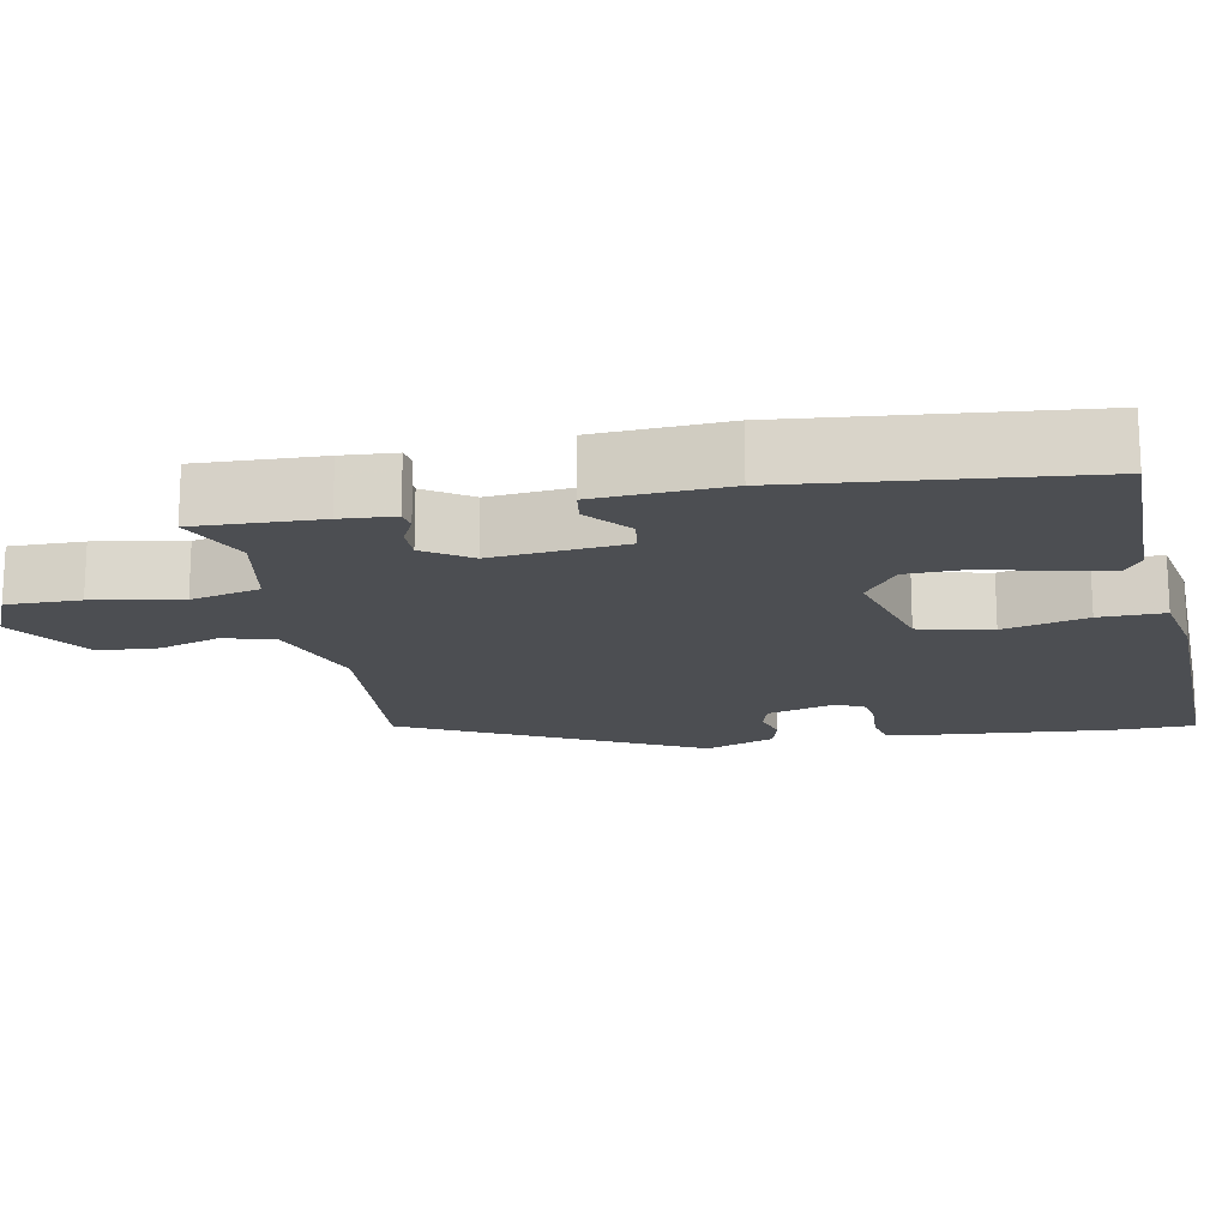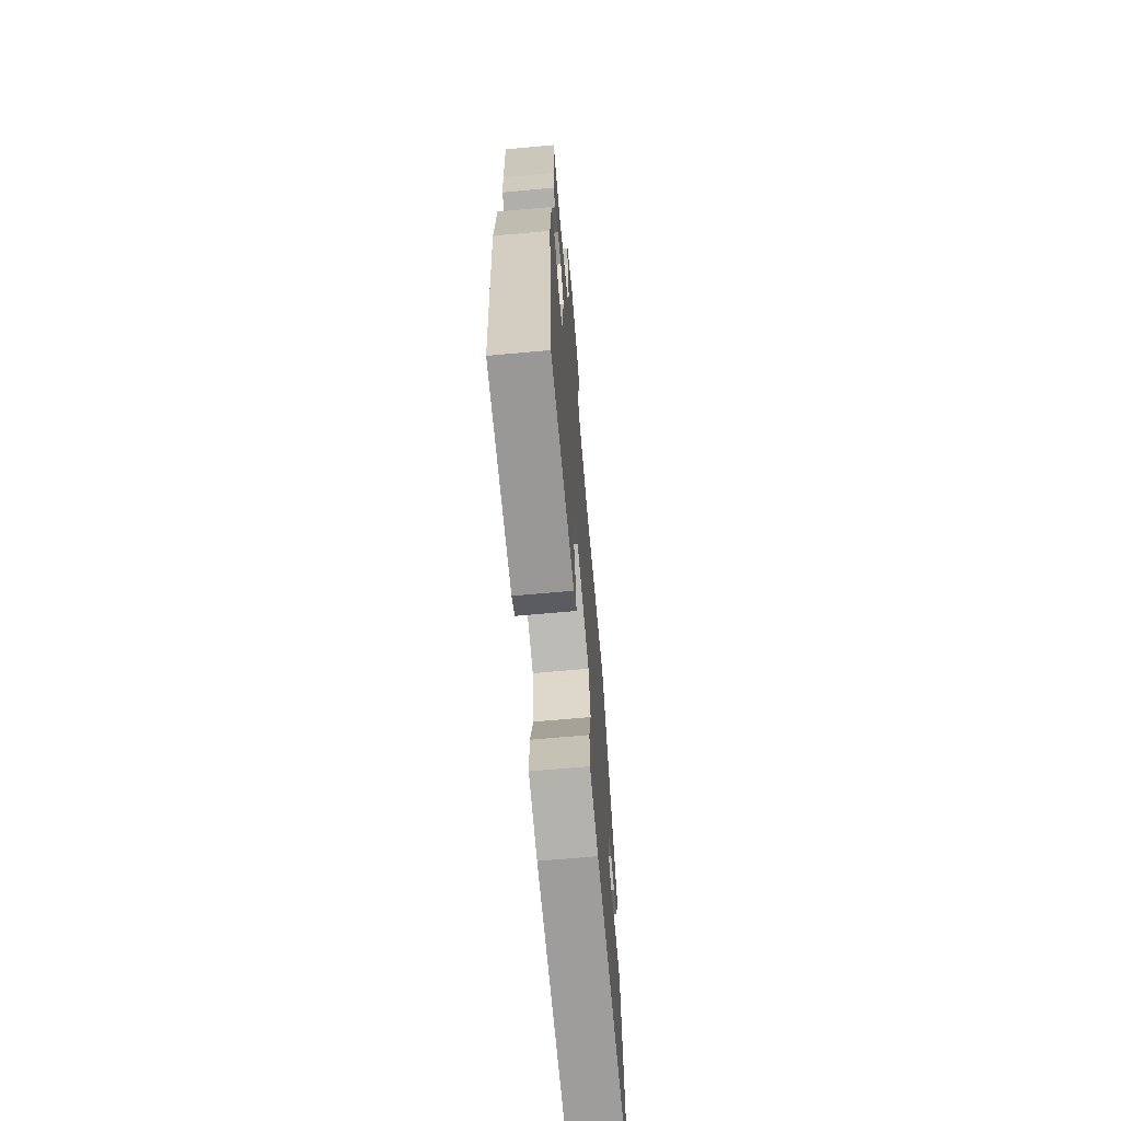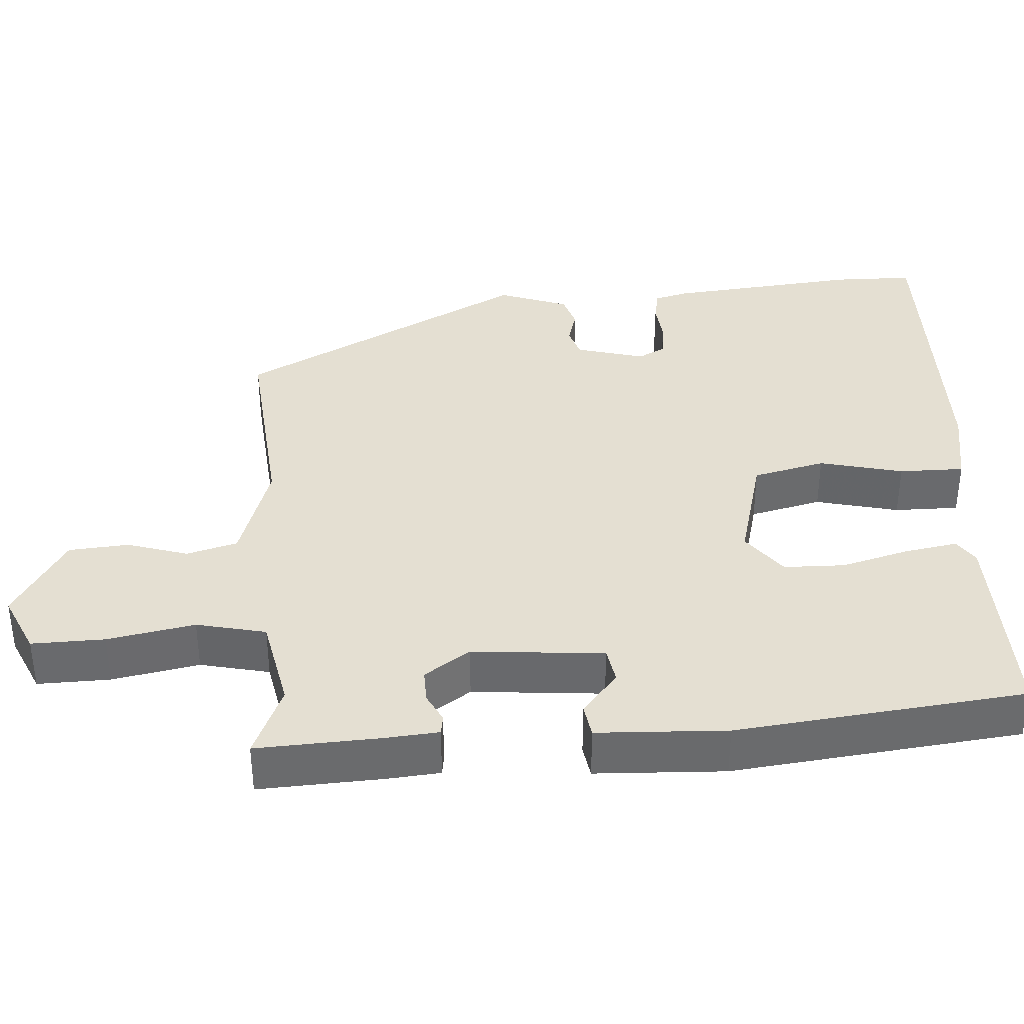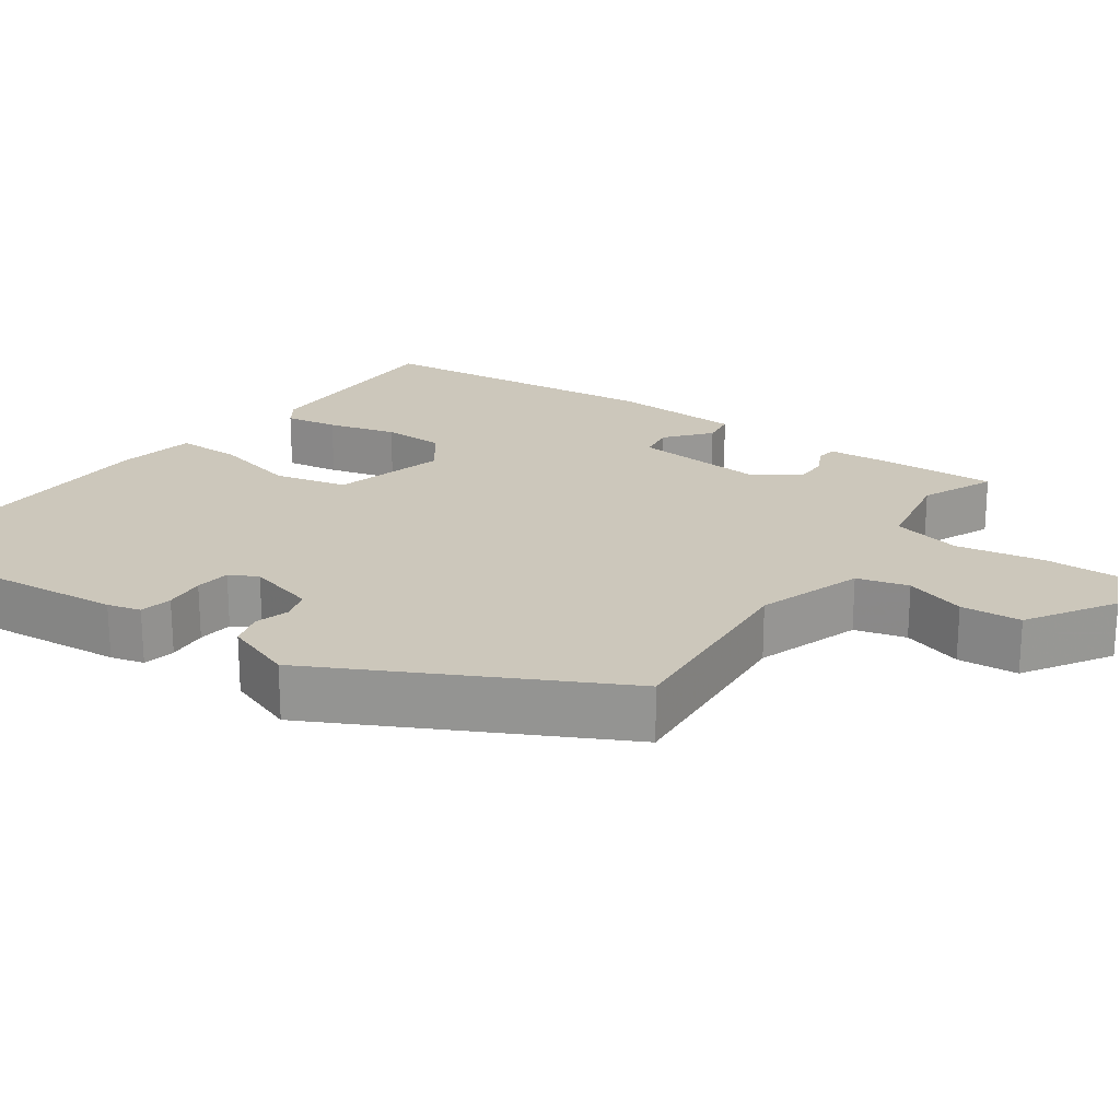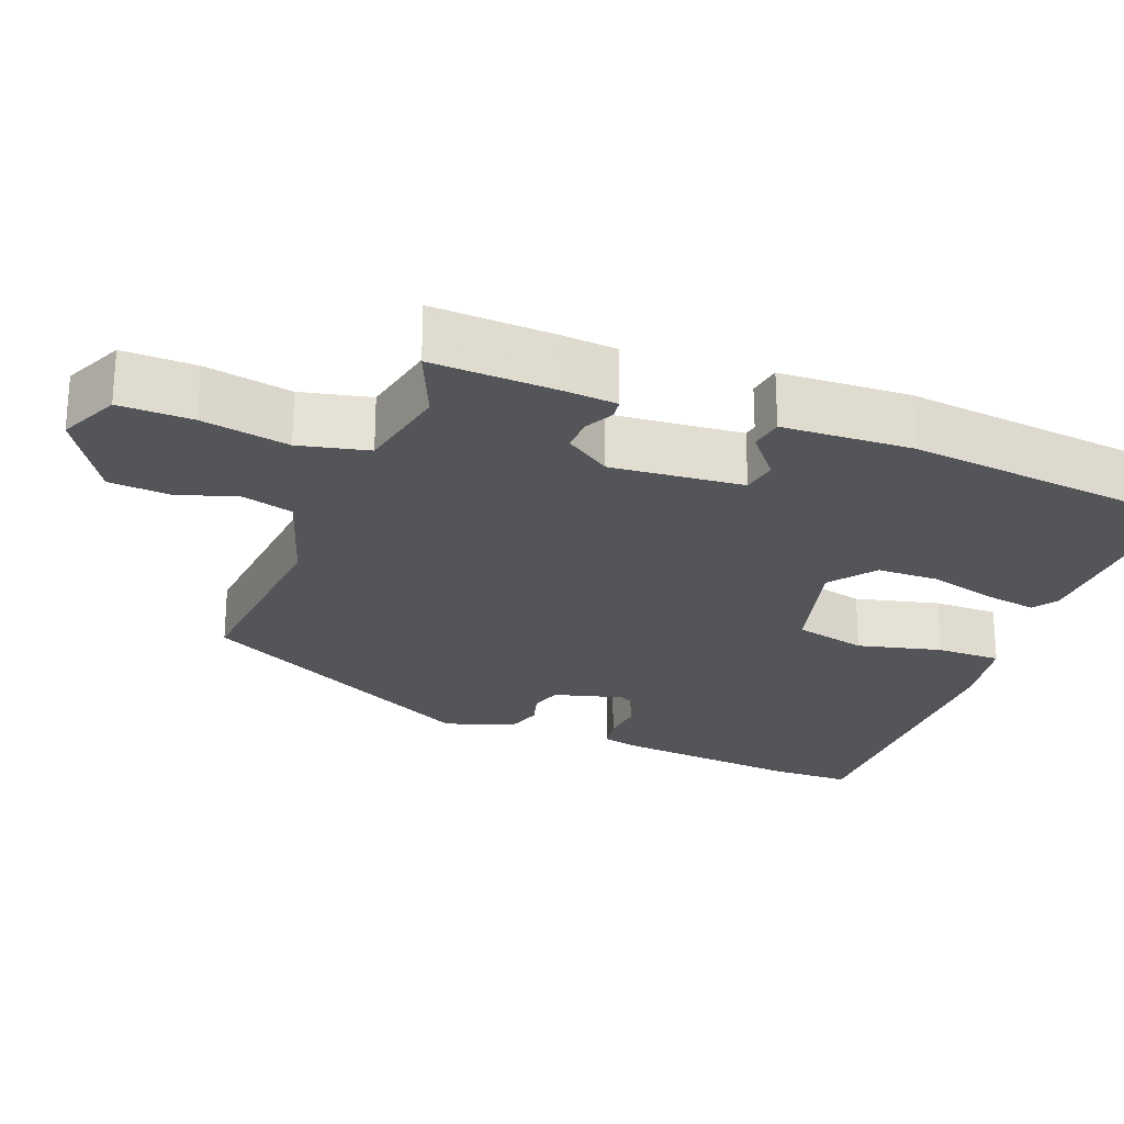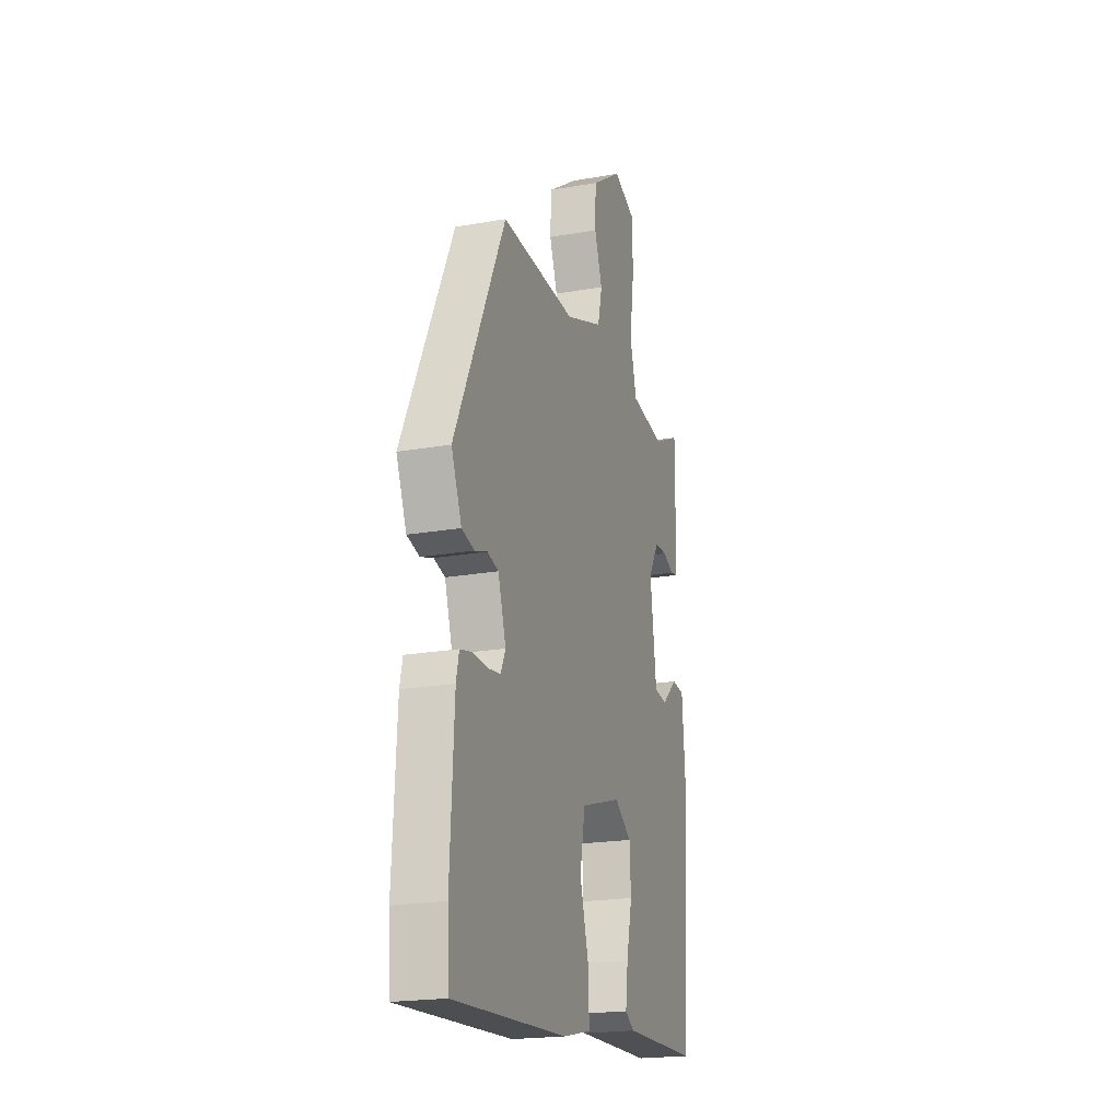
<metadata>
{"format":"obj","ext":"obj","renderer":"f3d","projection":"perspective","resolution":1024,"background":"white","views":[{"elev":-17.0,"azim":99.2,"up":"+Y"},{"elev":-67.3,"azim":95.2,"up":"+Z"},{"elev":37.2,"azim":83.7,"up":"+Y"},{"elev":21.6,"azim":-56.9,"up":"+Y"},{"elev":-24.4,"azim":66.4,"up":"+Y"},{"elev":-20.4,"azim":-72.1,"up":"+Z"}]}
</metadata>
<code>
v -0.33 0.07 0.498
v -0.054 0.07 0.485
v 0.085 0.07 0.537
v 0.101 0.07 0.606
v 0.072 0.07 0.686
v 0.075 0.07 0.767
v 0.188 0.07 0.843
v 0.27 0.07 0.81
v 0.272 0.07 0.712
v 0.255 0.07 0.594
v 0.28 0.07 0.502
v 0.407 0.07 0.482
v 0.503 0.07 0.528
v 0.502 0.07 0.362
v 0.499 0.07 0.29
v 0.473 0.07 0.285
v 0.433 0.07 0.303
v 0.388 0.07 0.302
v 0.349 0.07 0.239
v 0.372 0.07 0.063
v 0.42 0.07 0.057
v 0.476 0.07 0.107
v 0.521 0.07 0.102
v 0.536 0.07 -0.072
v 0.509 0.07 -0.463
v 0.229 0.07 -0.47
v 0.195 0.07 -0.449
v 0.204 0.07 -0.378
v 0.225 0.07 -0.286
v 0.22 0.07 -0.204
v 0.158 0.07 -0.161
v 0.008 0.07 -0.207
v -0.011 0.07 -0.305
v 0.021 0.07 -0.416
v 0.025 0.07 -0.503
v -0.079 0.07 -0.526
v -0.497 0.07 -0.55
v -0.503 0.07 -0.443
v -0.489 0.07 -0.186
v -0.479 0.07 -0.141
v -0.436 0.07 -0.131
v -0.381 0.07 -0.134
v -0.334 0.07 -0.127
v -0.316 0.07 -0.089
v -0.345 0.07 0.002
v -0.386 0.07 0.013
v -0.432 0.07 -0.002
v -0.478 0.07 0.01
v -0.516 0.07 0.102
v -0.33 0 0.498
v -0.054 0 0.485
v 0.085 0 0.537
v 0.101 0 0.606
v 0.072 0 0.686
v 0.075 0 0.767
v 0.188 0 0.843
v 0.27 0 0.81
v 0.272 0 0.712
v 0.255 0 0.594
v 0.28 0 0.502
v 0.407 0 0.482
v 0.503 0 0.528
v 0.502 0 0.362
v 0.499 0 0.29
v 0.473 0 0.285
v 0.433 0 0.303
v 0.388 0 0.302
v 0.349 0 0.239
v 0.372 0 0.063
v 0.42 0 0.057
v 0.476 0 0.107
v 0.521 0 0.102
v 0.536 0 -0.072
v 0.509 0 -0.463
v 0.229 0 -0.47
v 0.195 0 -0.449
v 0.204 0 -0.378
v 0.225 0 -0.286
v 0.22 0 -0.204
v 0.158 0 -0.161
v 0.008 0 -0.207
v -0.011 0 -0.305
v 0.021 0 -0.416
v 0.025 0 -0.503
v -0.079 0 -0.526
v -0.497 0 -0.55
v -0.503 0 -0.443
v -0.489 0 -0.186
v -0.479 0 -0.141
v -0.436 0 -0.131
v -0.381 0 -0.134
v -0.334 0 -0.127
v -0.316 0 -0.089
v -0.345 0 0.002
v -0.386 0 0.013
v -0.432 0 -0.002
v -0.478 0 0.01
v -0.516 0 0.102
f 49 1 2
f 48 49 2
f 47 48 2
f 46 47 2
f 45 46 2 3
f 44 45 3
f 43 44 3
f 40 41 42
f 39 40 42
f 38 39 42
f 37 38 42
f 36 37 42
f 35 36 42
f 34 35 42
f 33 34 42
f 32 33 42 43
f 31 32 43 3
f 27 28 29
f 26 27 29
f 25 26 29
f 24 25 29
f 23 24 29
f 22 23 29
f 21 22 29
f 20 21 29 30
f 31 3 4
f 30 31 4
f 20 30 4
f 19 20 4
f 15 16 17
f 14 15 17
f 13 14 17
f 12 13 17
f 11 12 17 18
f 8 9 10
f 7 8 10
f 6 7 10
f 5 6 10
f 4 5 10
f 4 10 11
f 4 11 18 19
f 51 50 98
f 51 98 97
f 51 97 96
f 51 96 95
f 52 51 95 94
f 52 94 93
f 52 93 92
f 91 90 89
f 91 89 88
f 91 88 87
f 91 87 86
f 91 86 85
f 91 85 84
f 91 84 83
f 91 83 82
f 92 91 82 81
f 52 92 81 80
f 78 77 76
f 78 76 75
f 78 75 74
f 78 74 73
f 78 73 72
f 78 72 71
f 78 71 70
f 79 78 70 69
f 53 52 80
f 53 80 79
f 53 79 69
f 53 69 68
f 66 65 64
f 66 64 63
f 66 63 62
f 66 62 61
f 67 66 61 60
f 59 58 57
f 59 57 56
f 59 56 55
f 59 55 54
f 59 54 53
f 60 59 53
f 68 67 60 53
f 1 50 51 2
f 2 51 52 3
f 3 52 53 4
f 4 53 54 5
f 5 54 55 6
f 6 55 56 7
f 7 56 57 8
f 8 57 58 9
f 9 58 59 10
f 10 59 60 11
f 11 60 61 12
f 12 61 62 13
f 13 62 63 14
f 14 63 64 15
f 15 64 65 16
f 16 65 66 17
f 17 66 67 18
f 18 67 68 19
f 19 68 69 20
f 20 69 70 21
f 21 70 71 22
f 22 71 72 23
f 23 72 73 24
f 24 73 74 25
f 25 74 75 26
f 26 75 76 27
f 27 76 77 28
f 28 77 78 29
f 29 78 79 30
f 30 79 80 31
f 31 80 81 32
f 32 81 82 33
f 33 82 83 34
f 34 83 84 35
f 35 84 85 36
f 36 85 86 37
f 37 86 87 38
f 38 87 88 39
f 39 88 89 40
f 40 89 90 41
f 41 90 91 42
f 42 91 92 43
f 43 92 93 44
f 44 93 94 45
f 45 94 95 46
f 46 95 96 47
f 47 96 97 48
f 48 97 98 49
f 49 98 50 1

</code>
